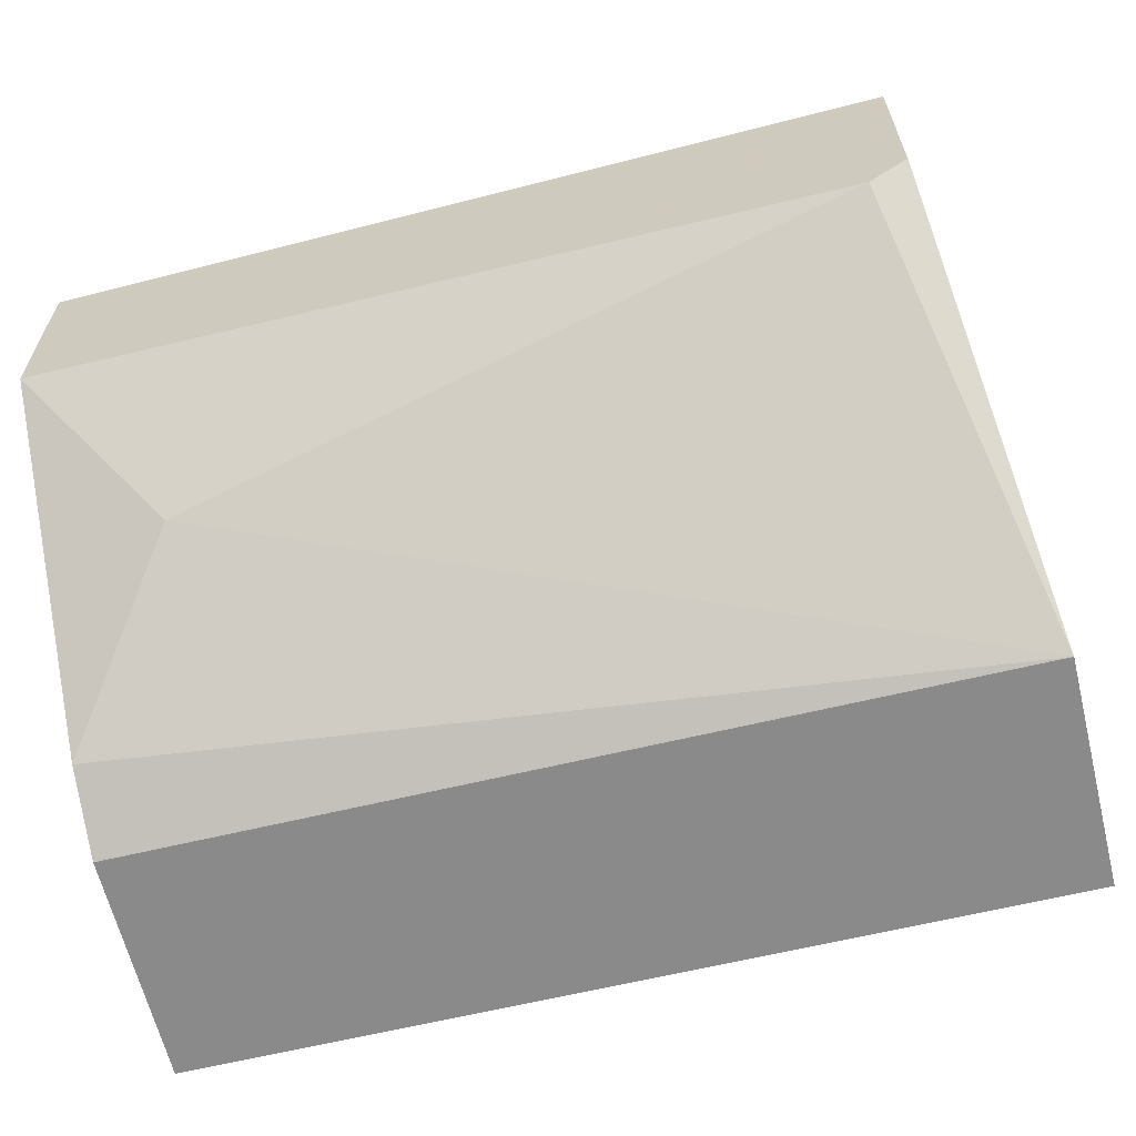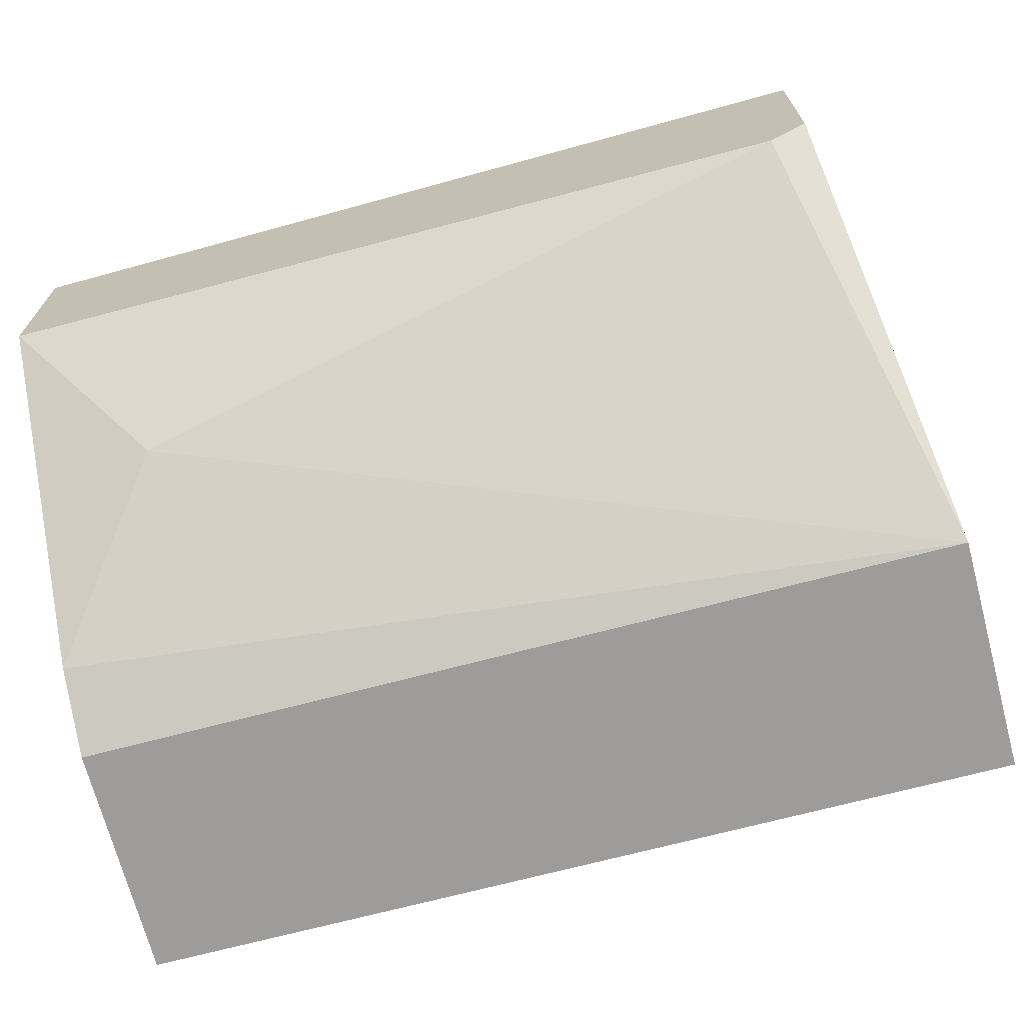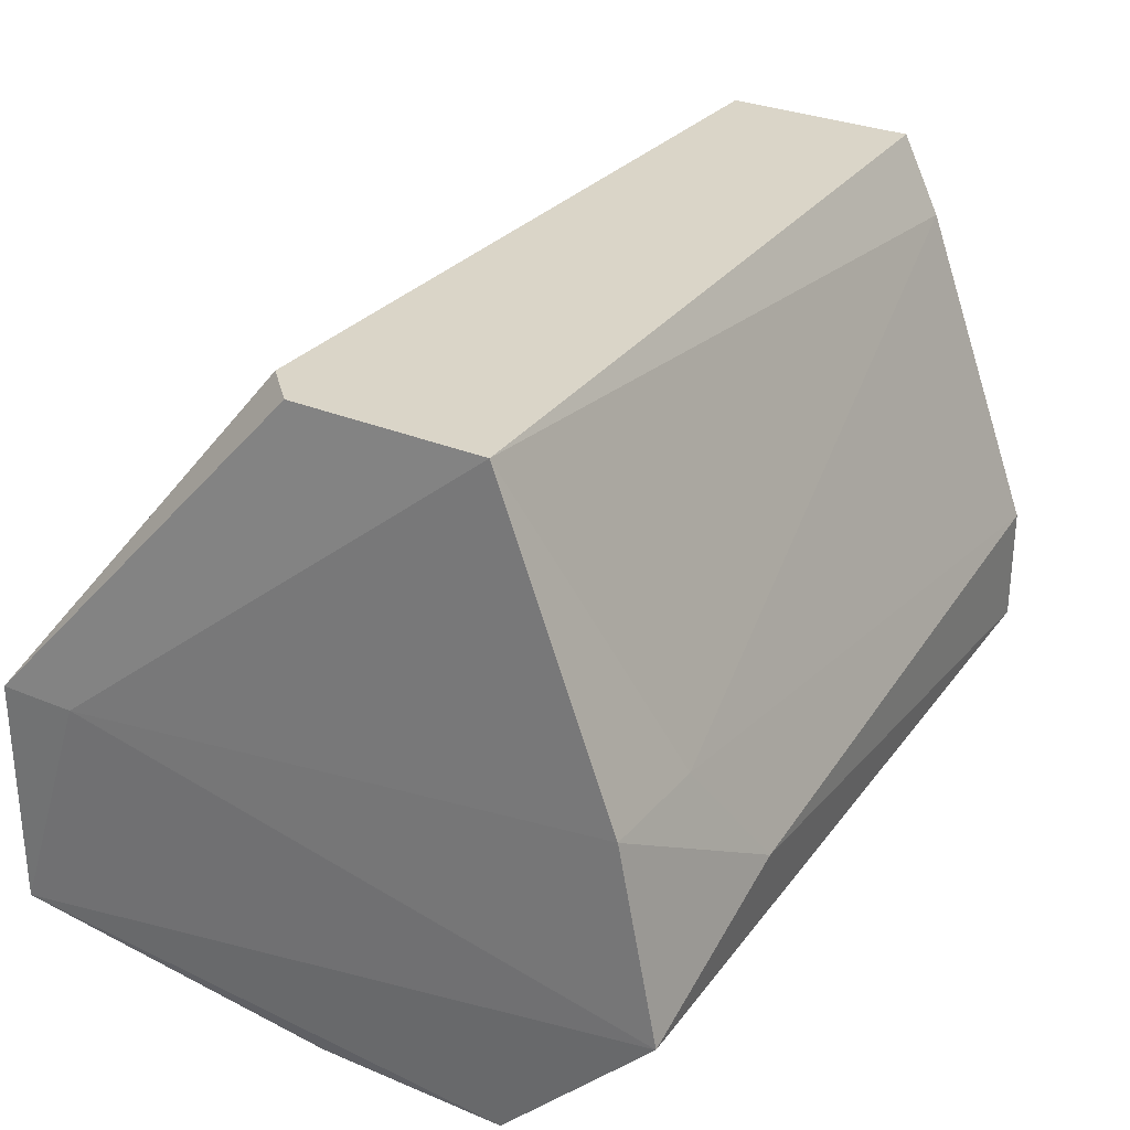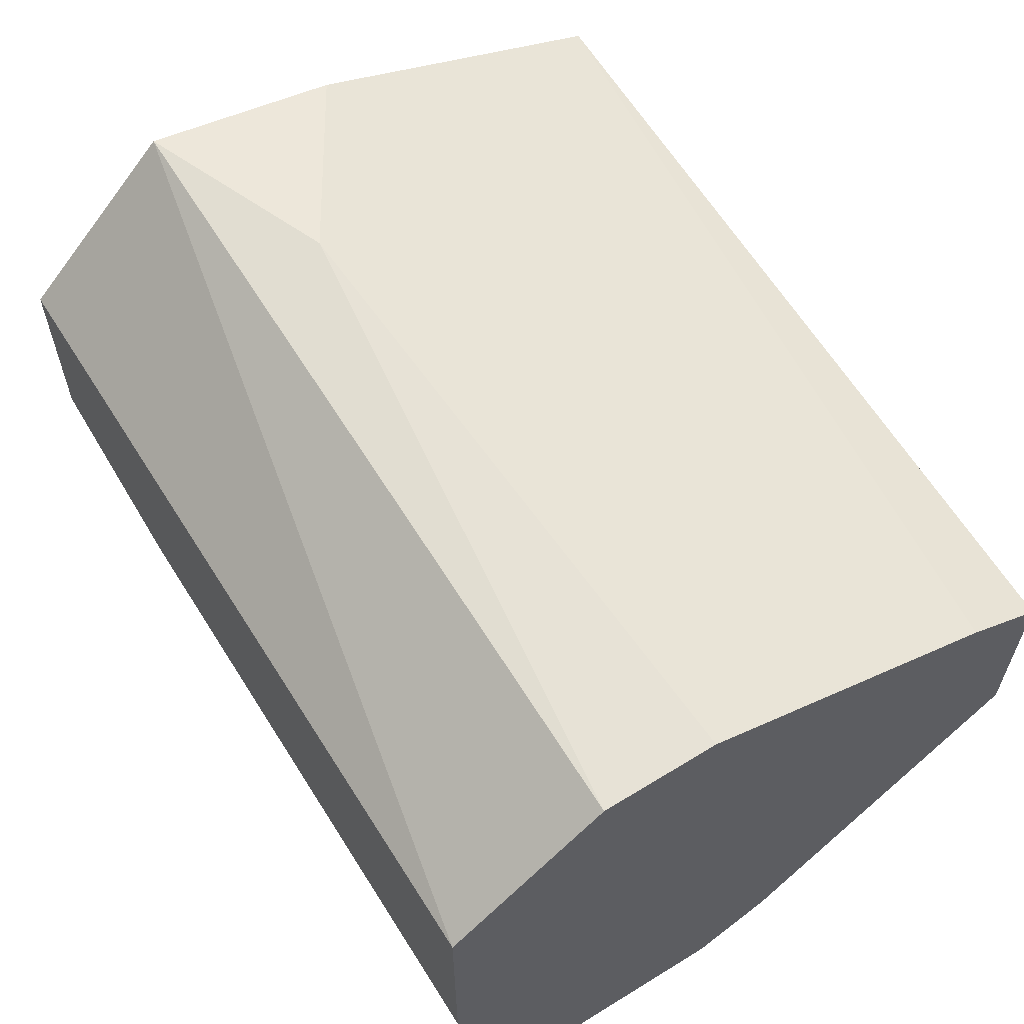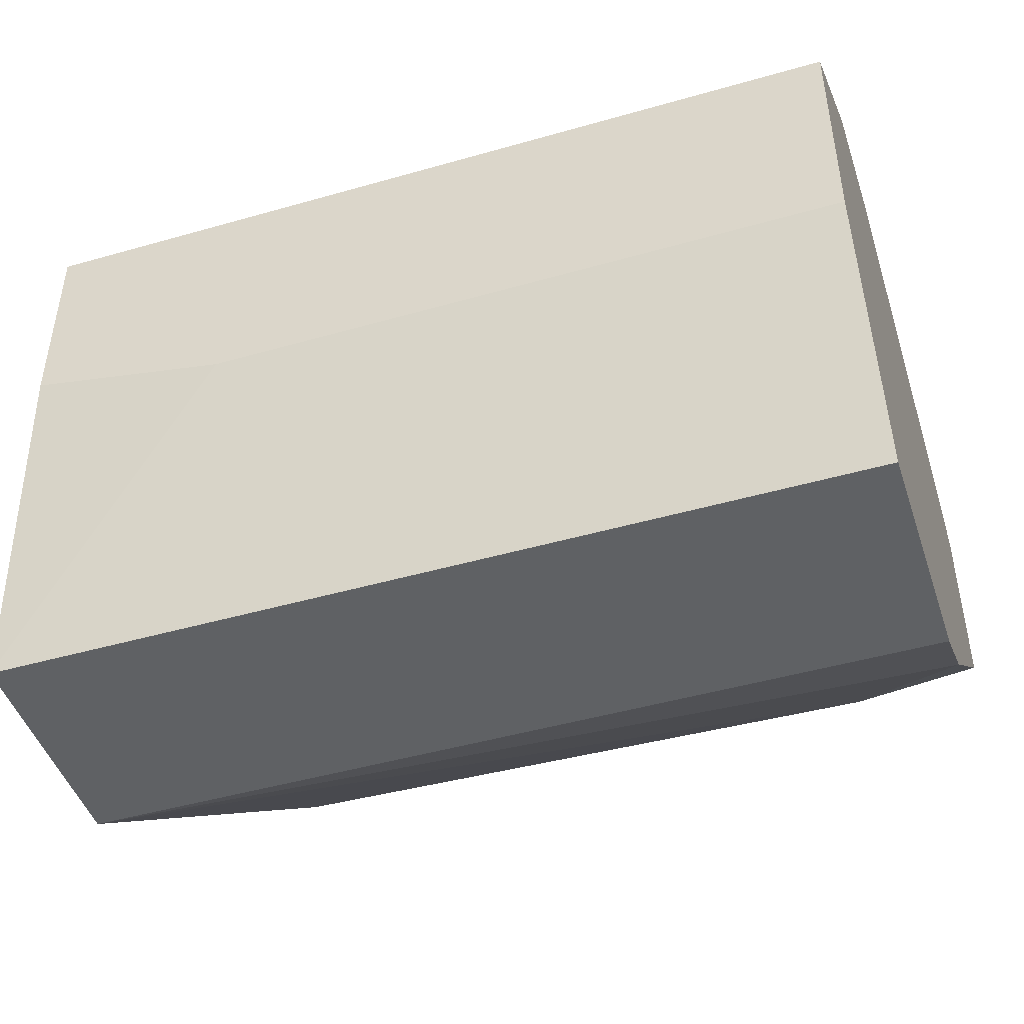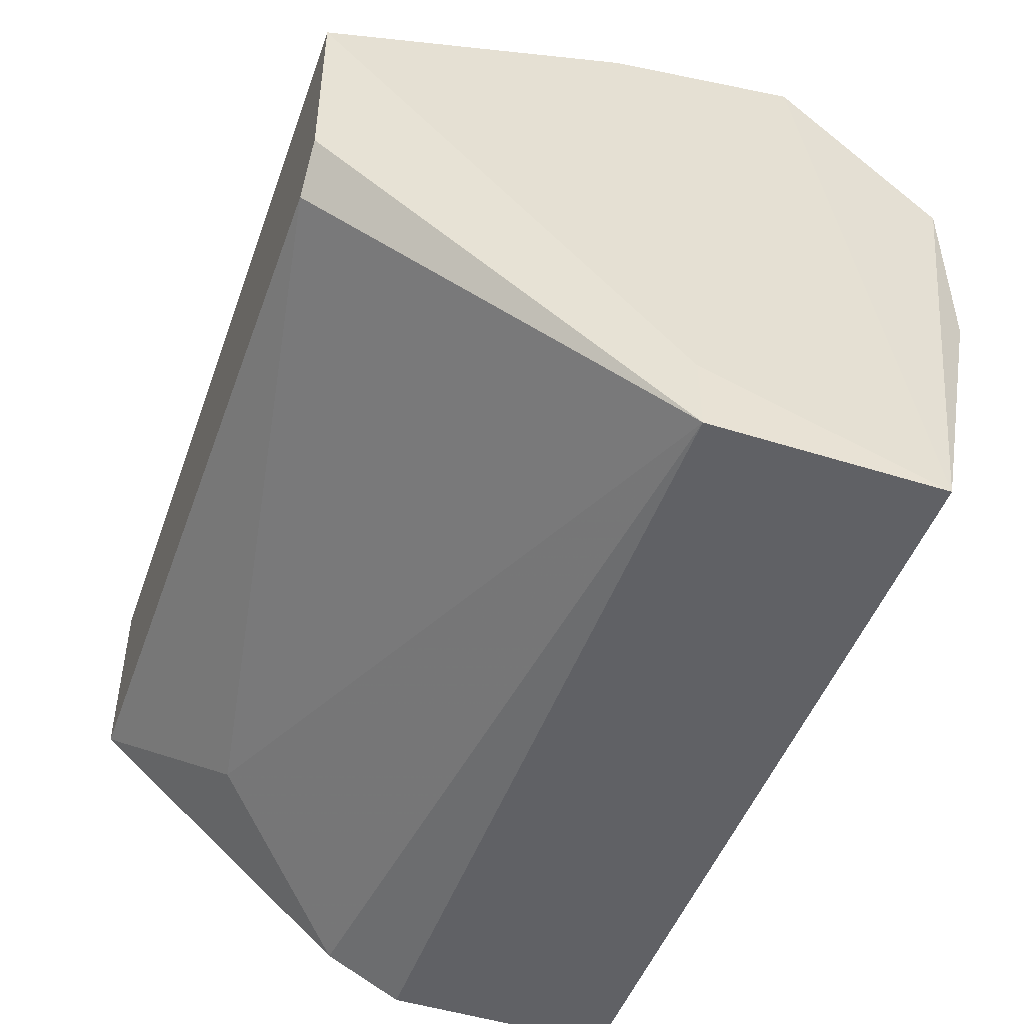
<metadata>
{"format":"obj","ext":"obj","renderer":"f3d","projection":"perspective","resolution":1024,"background":"white","views":[{"elev":-63.5,"azim":13.7,"up":"+Y"},{"elev":-70.0,"azim":14.8,"up":"+Y"},{"elev":29.4,"azim":121.9,"up":"+Z"},{"elev":61.0,"azim":-122.1,"up":"+Y"},{"elev":-46.4,"azim":-161.9,"up":"+Y"},{"elev":-48.2,"azim":70.5,"up":"+Y"}]}
</metadata>
<code>
v -0.006172 0.01498 0.0496
v -0.006172 0.01498 0.036
v -0.006172 0.01018 0.044
v -0.006172 0.01977 0.048
v -0.006172 0.01977 0.036
v -0.006172 0.02217 0.0392
v -0.006172 0.02217 0.0416
v -0.006172 0.009379 0.0376
v -0.006172 0.009379 0.0424
v -0.006172 0.01897 0.0496
v 0.006623 0.01498 0.036
v 0.006623 0.02297 0.0408
v 0.01142 0.009379 0.0376
v 0.01142 0.009379 0.0424
v 0.01142 0.01098 0.0424
v 0.008223 0.02217 0.0432
v 0.009823 0.01498 0.0496
v 0.01062 0.02297 0.0392
v 0.01062 0.01977 0.0496
v 0.01062 0.01977 0.036
v 0.01062 0.01578 0.0496
v 0.01062 0.01578 0.036
v 0.01062 0.02217 0.0432
v -0.003771 0.01258 0.0472
f 7 4 16
f 5 2 1
f 1 2 9
f 2 5 20
f 5 1 10
f 1 21 10
f 5 10 6
f 9 13 14
f 2 13 8
f 9 2 8
f 13 9 8
f 10 21 19
f 21 14 19
f 20 5 18
f 13 20 18
f 5 6 18
f 6 10 7
f 24 14 17
f 21 1 17
f 14 21 17
f 1 24 17
f 2 20 22
f 20 13 22
f 18 6 12
f 23 18 12
f 6 7 12
f 1 9 3
f 9 14 3
f 24 1 3
f 14 24 3
f 10 19 4
f 7 10 4
f 14 13 15
f 23 19 15
f 19 14 15
f 13 18 15
f 18 23 15
f 13 2 11
f 2 22 11
f 22 13 11
f 19 23 16
f 23 12 16
f 12 7 16
f 4 19 16

</code>
